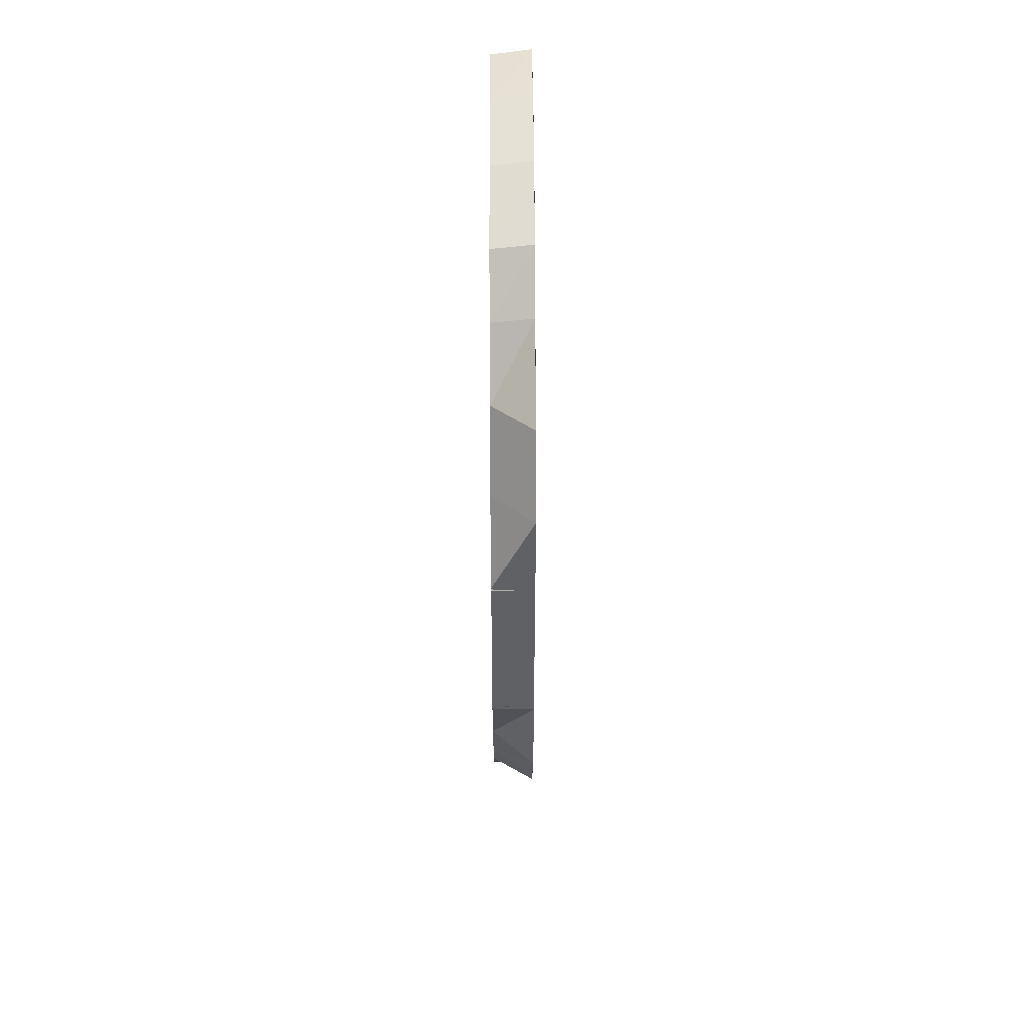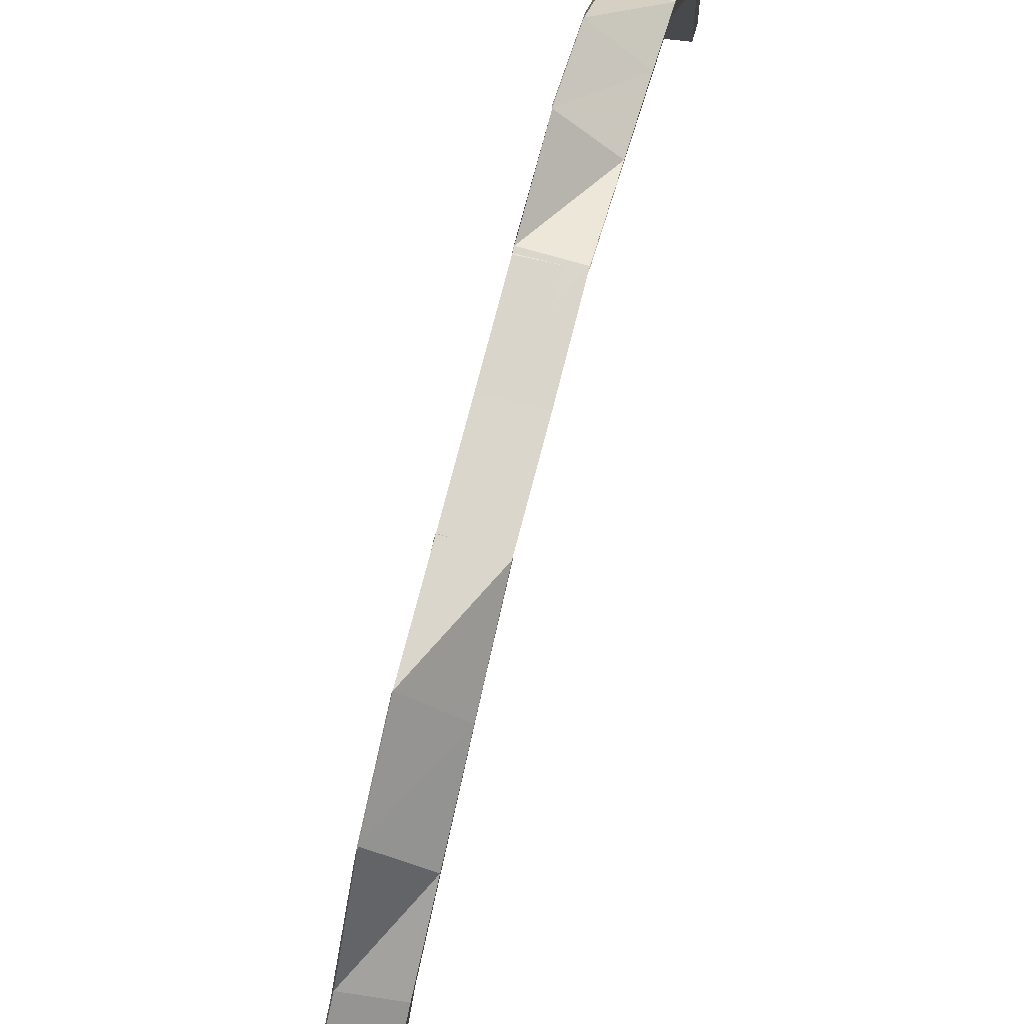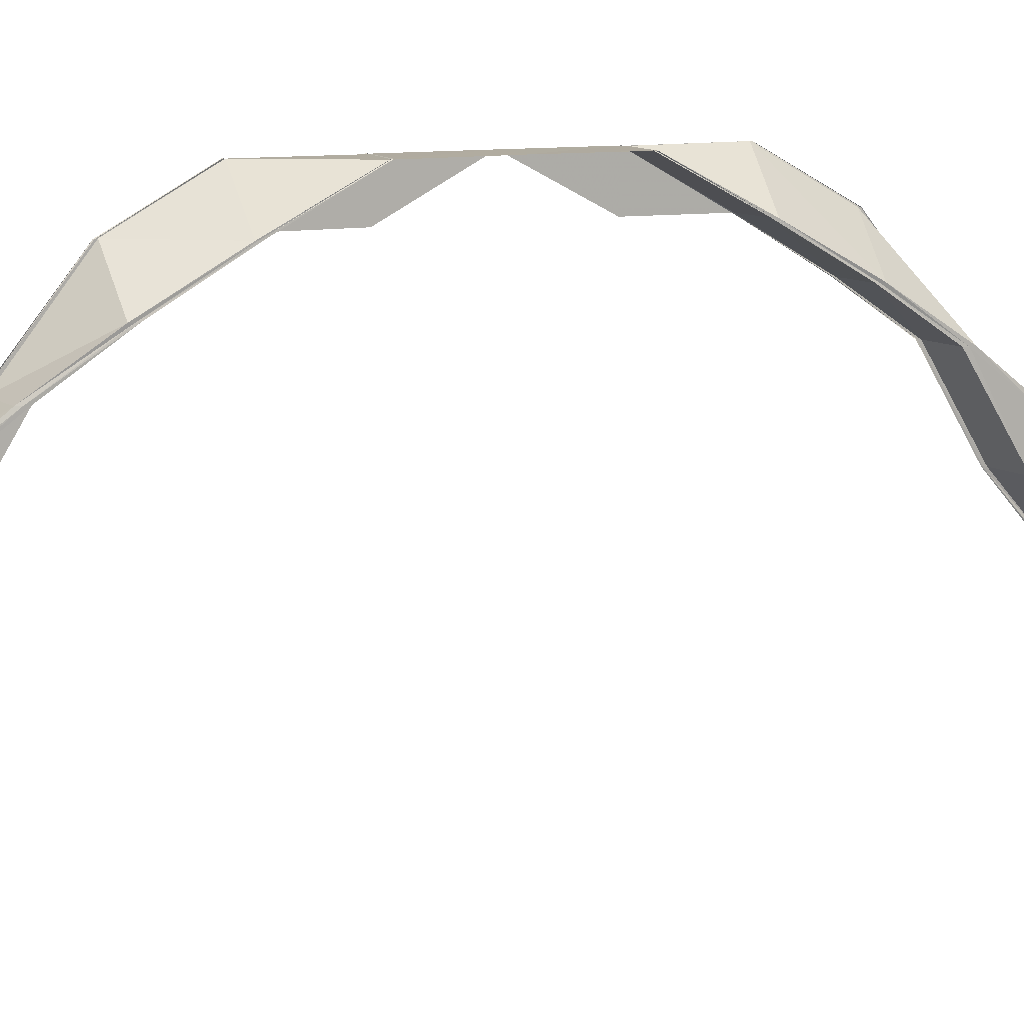
<metadata>
{"format":"obj","ext":"obj","renderer":"f3d","projection":"perspective","resolution":1024,"background":"white","views":[{"elev":40.5,"azim":179.7,"up":"+Z"},{"elev":74.0,"azim":14.4,"up":"+Y"},{"elev":10.7,"azim":66.4,"up":"+Y"}]}
</metadata>
<code>
o 1473
v 2228 1876 8.675
v 2228 1876 8.673
v 2228 1876 8.675
v 2228 1876 8.673
v 2228 1876 8.675
v 2228 1876 8.672
v 2228 1876 8.674
v 2228 1876 8.674
v 2228 1876 8.673
v 2228 1876 8.673
v 2228 1876 8.671
v 2228 1876 8.671
v 2228 1876 8.669
v 2228 1876 8.668
v 2228 1876 8.671
v 2228 1876 8.672
v 2228 1876 8.666
v 2228 1876 8.671
v 2228 1876 8.665
v 2228 1876 8.673
v 2228 1876 8.674
v 2228 1876 8.656
v 2228 1876 8.666
v 2228 1876 8.643
v 2228 1876 8.657
v 2228 1876 8.627
v 2228 1876 8.644
v 2228 1876 8.675
v 2228 1876 8.673
v 2228 1876 8.675
v 2228 1876 8.673
v 2228 1876 8.675
v 2228 1876 8.672
v 2228 1876 8.674
v 2228 1876 8.671
v 2228 1876 8.672
v 2228 1876 8.667
v 2228 1876 8.666
v 2228 1876 8.667
v 2228 1876 8.673
v 2228 1876 8.673
v 2228 1876 8.672
v 2228 1876 8.673
v 2228 1876 8.665
v 2228 1876 8.666
v 2228 1876 8.658
v 2228 1876 8.657
v 2228 1876 8.658
v 2228 1876 8.667
v 2228 1876 8.667
v 2228 1876 8.666
v 2228 1876 8.667
v 2228 1876 8.656
v 2228 1876 8.657
v 2228 1876 8.645
v 2228 1876 8.644
v 2228 1876 8.645
v 2228 1876 8.658
v 2228 1876 8.658
v 2228 1876 8.657
v 2228 1876 8.658
v 2228 1876 8.643
v 2228 1876 8.644
v 2228 1876 8.629
v 2228 1876 8.628
v 2228 1876 8.629
v 2228 1876 8.645
v 2228 1876 8.645
v 2228 1876 8.644
v 2228 1876 8.645
v 2228 1876 8.627
v 2228 1876 8.628
v 2228 1876 8.611
v 2228 1876 8.61
v 2228 1876 8.611
v 2228 1876 8.629
v 2228 1876 8.629
v 2228 1876 8.628
v 2228 1876 8.629
v 2228 1876 8.61
v 2228 1876 8.61
v 2228 1876 8.591
v 2228 1876 8.591
v 2228 1876 8.61
v 2228 1876 8.591
v 2228 1876 8.628
v 2228 1876 8.609
v 2228 1876 8.59
v 2228 1876 8.627
v 2228 1876 8.609
v 2228 1876 8.59
v 2228 1876 8.609
v 2228 1876 8.626
v 2228 1876 8.627
v 2228 1876 8.643
v 2228 1876 8.571
v 2228 1876 8.591
v 2228 1876 8.552
v 2228 1876 8.552
v 2228 1876 8.552
v 2228 1876 8.534
v 2228 1876 8.571
v 2228 1876 8.571
v 2228 1876 8.551
v 2228 1876 8.571
v 2228 1876 8.551
v 2228 1876 8.571
v 2228 1876 8.551
v 2228 1876 8.532
v 2228 1876 8.552
v 2228 1876 8.552
v 2228 1876 8.534
v 2228 1876 8.552
v 2228 1876 8.552
v 2228 1876 8.571
v 2228 1876 8.552
v 2228 1876 8.552
v 2228 1876 8.517
v 2228 1876 8.533
v 2228 1876 8.534
v 2228 1876 8.534
v 2228 1876 8.534
v 2228 1876 8.518
v 2228 1876 8.518
v 2228 1876 8.534
v 2228 1876 8.502
v 2228 1876 8.516
v 2228 1876 8.517
v 2228 1876 8.518
v 2228 1876 8.518
v 2228 1876 8.503
v 2228 1876 8.503
v 2228 1876 8.518
v 2228 1876 8.49
v 2228 1876 8.501
v 2228 1876 8.502
v 2228 1876 8.503
v 2228 1876 8.503
v 2228 1876 8.491
v 2228 1876 8.491
v 2228 1876 8.503
v 2228 1876 8.481
v 2228 1876 8.489
v 2228 1876 8.49
v 2228 1876 8.491
v 2228 1876 8.491
v 2228 1876 8.483
v 2228 1876 8.482
v 2228 1876 8.491
v 2228 1876 8.476
v 2228 1876 8.48
v 2228 1876 8.481
v 2228 1876 8.482
v 2228 1876 8.483
v 2228 1876 8.477
v 2228 1876 8.477
v 2228 1876 8.482
v 2228 1876 8.474
v 2228 1876 8.475
v 2228 1876 8.476
v 2228 1876 8.477
v 2228 1876 8.477
v 2228 1876 8.475
v 2228 1876 8.475
v 2228 1876 8.477
v 2228 1876 8.473
v 2228 1876 8.475
v 2228 1876 8.476
v 2228 1876 8.48
v 2228 1876 8.481
v 2228 1876 8.489
v 2228 1876 8.49
v 2228 1876 8.501
v 2228 1876 8.502
v 2228 1876 8.516
v 2228 1876 8.517
v 2228 1876 8.533
v 2228 1876 8.534
v 2228 1876 8.552
v 2228 1876 8.534
v 2228 1876 8.518
v 2228 1876 8.534
v 2228 1876 8.552
v 2228 1876 8.534
v 2228 1876 8.534
v 2228 1876 8.518
v 2228 1876 8.534
v 2228 1876 8.517
v 2228 1876 8.534
v 2228 1876 8.533
v 2228 1876 8.516
v 2228 1876 8.517
v 2228 1876 8.503
v 2228 1876 8.502
v 2228 1876 8.503
v 2228 1876 8.518
v 2228 1876 8.518
v 2228 1876 8.518
v 2228 1876 8.517
v 2228 1876 8.552
v 2228 1876 8.533
v 2228 1876 8.551
v 2228 1876 8.515
v 2228 1876 8.532
v 2228 1876 8.551
v 2228 1876 8.532
v 2228 1876 8.515
v 2228 1876 8.514
v 2228 1876 8.532
v 2228 1876 8.514
v 2228 1876 8.532
v 2228 1876 8.498
v 2228 1876 8.515
v 2228 1876 8.532
v 2228 1876 8.531
v 2228 1876 8.531
v 2228 1876 8.513
v 2228 1876 8.513
v 2228 1876 8.531
v 2228 1876 8.514
v 2228 1876 8.513
v 2228 1876 8.513
v 2228 1876 8.497
v 2228 1876 8.497
v 2228 1876 8.513
v 2228 1876 8.485
v 2228 1876 8.499
v 2228 1876 8.498
v 2228 1876 8.497
v 2228 1876 8.497
v 2228 1876 8.484
v 2228 1876 8.484
v 2228 1876 8.497
v 2228 1876 8.498
v 2228 1876 8.499
v 2228 1876 8.486
v 2228 1876 8.477
v 2228 1876 8.485
v 2228 1876 8.471
v 2228 1876 8.476
v 2228 1876 8.486
v 2228 1876 8.5
v 2228 1876 8.476
v 2228 1876 8.477
v 2228 1876 8.485
v 2228 1876 8.484
v 2228 1876 8.484
v 2228 1876 8.475
v 2228 1876 8.475
v 2228 1876 8.484
v 2228 1876 8.47
v 2228 1876 8.476
v 2228 1876 8.475
v 2228 1876 8.475
v 2228 1876 8.469
v 2228 1876 8.469
v 2228 1876 8.475
v 2228 1876 8.468
v 2228 1876 8.471
v 2228 1876 8.47
v 2228 1876 8.469
v 2228 1876 8.469
v 2228 1876 8.467
v 2228 1876 8.467
v 2228 1876 8.469
v 2228 1876 8.468
v 2228 1876 8.469
v 2228 1876 8.473
v 2228 1876 8.471
v 2228 1876 8.469
v 2228 1876 8.47
v 2228 1876 8.471
v 2228 1876 8.468
v 2228 1876 8.47
v 2228 1876 8.467
v 2228 1876 8.467
v 2228 1876 8.469
v 2228 1876 8.469
v 2228 1876 8.47
v 2228 1876 8.469
v 2228 1876 8.471
v 2228 1876 8.476
v 2228 1876 8.469
v 2228 1876 8.47
v 2228 1876 8.469
v 2228 1876 8.475
v 2228 1876 8.475
v 2228 1876 8.476
v 2228 1876 8.475
v 2228 1876 8.477
v 2228 1876 8.485
v 2228 1876 8.475
v 2228 1876 8.476
v 2228 1876 8.475
v 2228 1876 8.484
v 2228 1876 8.484
v 2228 1876 8.485
v 2228 1876 8.484
v 2228 1876 8.486
v 2228 1876 8.498
v 2228 1876 8.484
v 2228 1876 8.485
v 2228 1876 8.484
v 2228 1876 8.497
v 2228 1876 8.497
v 2228 1876 8.498
v 2228 1876 8.497
v 2228 1876 8.499
v 2228 1876 8.514
v 2228 1876 8.497
v 2228 1876 8.498
v 2228 1876 8.497
v 2228 1876 8.513
v 2228 1876 8.513
v 2228 1876 8.514
v 2228 1876 8.513
v 2228 1876 8.532
v 2228 1876 8.513
v 2228 1876 8.514
v 2228 1876 8.513
v 2228 1876 8.531
v 2228 1876 8.531
v 2228 1876 8.532
v 2228 1876 8.531
v 2228 1876 8.5
v 2228 1876 8.488
v 2228 1876 8.515
v 2228 1876 8.501
v 2228 1876 8.489
v 2228 1876 8.516
v 2228 1876 8.48
v 2228 1876 8.533
v 2228 1876 8.533
v 2228 1876 8.532
v 2228 1876 8.551
v 2228 1876 8.552
v 2228 1876 8.551
v 2228 1876 8.486
v 2228 1876 8.499
v 2228 1876 8.479
v 2228 1876 8.477
v 2228 1876 8.475
v 2228 1876 8.473
v 2228 1876 8.471
v 2228 1876 8.473
v 2228 1876 8.471
v 2228 1876 8.469
v 2228 1876 8.473
v 2228 1876 8.475
v 2228 1876 8.474
v 2228 1876 8.476
v 2228 1876 8.481
v 2228 1876 8.475
v 2228 1876 8.474
v 2228 1876 8.475
v 2228 1876 8.477
v 2228 1876 8.477
v 2228 1876 8.477
v 2228 1876 8.476
v 2228 1876 8.477
v 2228 1876 8.476
v 2228 1876 8.477
v 2228 1876 8.483
v 2228 1876 8.482
v 2228 1876 8.483
v 2228 1876 8.481
v 2228 1876 8.48
v 2228 1876 8.49
v 2228 1876 8.482
v 2228 1876 8.481
v 2228 1876 8.483
v 2228 1876 8.491
v 2228 1876 8.491
v 2228 1876 8.491
v 2228 1876 8.49
v 2228 1876 8.479
v 2228 1876 8.489
v 2228 1876 8.488
v 2228 1876 8.501
v 2228 1876 8.502
v 2228 1876 8.491
v 2228 1876 8.49
v 2228 1876 8.491
v 2228 1876 8.503
v 2228 1876 8.503
v 2228 1876 8.503
v 2228 1876 8.502
v 2228 1876 8.669
v 2228 1876 8.669
v 2228 1876 8.665
v 2228 1876 8.667
v 2228 1876 8.668
v 2228 1876 8.663
v 2228 1876 8.656
v 2228 1876 8.662
v 2228 1876 8.666
v 2228 1876 8.667
v 2228 1876 8.669
v 2228 1876 8.661
v 2228 1876 8.662
v 2228 1876 8.652
v 2228 1876 8.653
v 2228 1876 8.653
v 2228 1876 8.64
v 2228 1876 8.641
v 2228 1876 8.625
v 2228 1876 8.626
v 2228 1876 8.608
v 2228 1876 8.609
v 2228 1876 8.59
v 2228 1876 8.59
v 2228 1876 8.609
v 2228 1876 8.59
v 2228 1876 8.59
v 2228 1876 8.608
v 2228 1876 8.591
v 2228 1876 8.59
v 2228 1876 8.59
v 2228 1876 8.625
v 2228 1876 8.59
v 2228 1876 8.608
v 2228 1876 8.608
v 2228 1876 8.608
v 2228 1876 8.608
v 2228 1876 8.608
v 2228 1876 8.608
v 2228 1876 8.624
v 2228 1876 8.624
v 2228 1876 8.624
v 2228 1876 8.625
v 2228 1876 8.608
v 2228 1876 8.571
v 2228 1876 8.571
v 2228 1876 8.625
v 2228 1876 8.624
v 2228 1876 8.624
v 2228 1876 8.608
v 2228 1876 8.608
v 2228 1876 8.624
v 2228 1876 8.625
v 2228 1876 8.626
v 2228 1876 8.64
v 2228 1876 8.639
v 2228 1876 8.639
v 2228 1876 8.624
v 2228 1876 8.624
v 2228 1876 8.639
v 2228 1876 8.64
v 2228 1876 8.641
v 2228 1876 8.652
v 2228 1876 8.651
v 2228 1876 8.651
v 2228 1876 8.639
v 2228 1876 8.639
v 2228 1876 8.651
v 2228 1876 8.652
v 2228 1876 8.653
v 2228 1876 8.661
v 2228 1876 8.66
v 2228 1876 8.659
v 2228 1876 8.651
v 2228 1876 8.651
v 2228 1876 8.66
v 2228 1876 8.661
v 2228 1876 8.662
v 2228 1876 8.666
v 2228 1876 8.665
v 2228 1876 8.665
v 2228 1876 8.659
v 2228 1876 8.66
v 2228 1876 8.665
v 2228 1876 8.666
v 2228 1876 8.667
v 2228 1876 8.668
v 2228 1876 8.669
v 2228 1876 8.667
v 2228 1876 8.667
v 2228 1876 8.665
v 2228 1876 8.665
v 2228 1876 8.667
v 2228 1876 8.669
v 2228 1876 8.671
v 2228 1876 8.671
v 2228 1876 8.673
v 2228 1876 8.669
v 2228 1876 8.667
v 2228 1876 8.662
v 2228 1876 8.671
v 2228 1876 8.673
v 2228 1876 8.653
v 2228 1876 8.663
v 2228 1876 8.665
v 2228 1876 8.641
v 2228 1876 8.654
v 2228 1876 8.656
v 2228 1876 8.642
v 2228 1876 8.666
v 2228 1876 8.668
v 2228 1876 8.665
v 2228 1876 8.666
v 2228 1876 8.665
v 2228 1876 8.667
v 2228 1876 8.667
v 2228 1876 8.667
v 2228 1876 8.668
v 2228 1876 8.66
v 2228 1876 8.661
v 2228 1876 8.659
v 2228 1876 8.665
v 2228 1876 8.665
v 2228 1876 8.665
v 2228 1876 8.666
v 2228 1876 8.661
v 2228 1876 8.651
v 2228 1876 8.652
v 2228 1876 8.651
v 2228 1876 8.659
v 2228 1876 8.66
v 2228 1876 8.659
v 2228 1876 8.661
v 2228 1876 8.652
v 2228 1876 8.639
v 2228 1876 8.64
v 2228 1876 8.639
v 2228 1876 8.651
v 2228 1876 8.651
v 2228 1876 8.651
v 2228 1876 8.652
v 2228 1876 8.641
v 2228 1876 8.64
v 2228 1876 8.624
v 2228 1876 8.625
v 2228 1876 8.624
v 2228 1876 8.639
v 2228 1876 8.639
v 2228 1876 8.639
v 2228 1876 8.64
v 2228 1876 8.626
v 2228 1876 8.609
v 2228 1876 8.591
v 2228 1876 8.627
v 2228 1876 8.61
v 2228 1876 8.642
v 2228 1876 8.627
v 2228 1876 8.61
v 2228 1876 8.591
v 2228 1876 8.628
v 2228 1876 8.629
v 2228 1876 8.629
v 2228 1876 8.611
v 2228 1876 8.628
v 2228 1876 8.611
v 2228 1876 8.629
v 2228 1876 8.644
v 2228 1876 8.645
v 2228 1876 8.645
v 2228 1876 8.629
v 2228 1876 8.629
v 2228 1876 8.645
v 2228 1876 8.643
v 2228 1876 8.644
v 2228 1876 8.657
v 2228 1876 8.658
v 2228 1876 8.658
v 2228 1876 8.645
v 2228 1876 8.645
v 2228 1876 8.658
v 2228 1876 8.654
v 2228 1876 8.657
v 2228 1876 8.666
v 2228 1876 8.667
v 2228 1876 8.667
v 2228 1876 8.658
v 2228 1876 8.658
v 2228 1876 8.667
v 2228 1876 8.672
v 2228 1876 8.673
v 2228 1876 8.673
v 2228 1876 8.667
v 2228 1876 8.667
v 2228 1876 8.673
v 2228 1876 8.59
v 2228 1876 8.571
v 2228 1876 8.59
v 2228 1876 8.59
v 2228 1876 8.59
f 1 2 3
f 2 4 5
f 6 4 5
f 7 6 3
f 8 6 9
f 10 8 11
f 12 10 11
f 13 12 11
f 14 13 11
f 9 15 11
f 16 15 9
f 6 17 15
f 18 19 16
f 20 18 21
f 19 22 23
f 22 24 25
f 24 26 27
f 28 29 21
f 28 29 30
f 29 31 32
f 29 33 34
f 35 36 34
f 37 38 36
f 37 39 40
f 41 37 42
f 41 37 43
f 44 45 36
f 46 47 45
f 46 48 49
f 50 46 51
f 50 46 52
f 53 54 45
f 55 56 54
f 55 57 58
f 59 55 60
f 59 55 61
f 62 63 54
f 64 65 63
f 64 66 67
f 68 64 69
f 68 64 70
f 71 72 63
f 73 74 72
f 73 75 76
f 77 73 78
f 77 73 79
f 80 81 72
f 82 83 81
f 80 82 84
f 85 82 80
f 71 80 86
f 87 85 80
f 87 80 71
f 88 85 87
f 89 87 71
f 90 91 87
f 92 87 89
f 93 90 89
f 89 94 95
f 82 96 97
f 98 99 96
f 100 101 99
f 102 100 103
f 103 104 105
f 104 106 107
f 108 109 106
f 110 101 111
f 111 112 113
f 110 114 115
f 116 117 115
f 101 118 119
f 120 118 121
f 122 123 121
f 123 124 125
f 118 124 125
f 118 126 127
f 128 126 129
f 130 131 129
f 131 132 133
f 126 132 133
f 126 134 135
f 136 134 137
f 138 139 137
f 139 140 141
f 134 140 141
f 134 142 143
f 144 142 145
f 146 147 145
f 147 148 149
f 142 148 149
f 142 150 151
f 152 150 153
f 154 155 153
f 155 156 157
f 150 156 157
f 150 158 159
f 160 158 161
f 162 163 161
f 163 164 165
f 158 164 165
f 158 166 167
f 168 167 169
f 170 169 171
f 172 171 173
f 174 173 175
f 176 175 177
f 178 177 179
f 180 181 178
f 180 182 183
f 184 181 185
f 181 186 187
f 181 188 189
f 190 189 183
f 190 191 178
f 191 192 189
f 193 194 192
f 193 195 196
f 197 193 198
f 197 193 199
f 200 190 98
f 201 190 200
f 202 201 200
f 201 203 190
f 203 191 190
f 204 201 202
f 205 204 202
f 206 204 205
f 204 207 201
f 207 203 201
f 208 207 204
f 209 210 204
f 211 206 106
f 210 212 207
f 211 213 206
f 214 210 215
f 216 217 215
f 210 218 219
f 217 218 219
f 220 212 221
f 222 223 221
f 223 224 225
f 212 224 225
f 212 226 227
f 228 226 229
f 230 231 229
f 231 232 233
f 226 232 233
f 234 227 207
f 235 236 234
f 207 227 203
f 236 237 238
f 237 239 240
f 238 241 227
f 227 242 203
f 227 241 242
f 203 242 191
f 226 243 241
f 240 244 241
f 245 243 246
f 247 248 246
f 248 249 250
f 243 249 250
f 243 251 244
f 252 251 253
f 254 255 253
f 255 256 257
f 251 256 257
f 251 258 259
f 260 258 261
f 262 263 261
f 263 264 265
f 258 264 265
f 266 267 259
f 259 267 268
f 267 269 268
f 270 258 269
f 239 270 271
f 271 259 244
f 272 270 269
f 270 273 274
f 275 273 274
f 275 276 277
f 278 275 279
f 278 275 280
f 281 274 282
f 283 284 282
f 283 285 286
f 287 283 288
f 287 283 289
f 290 282 291
f 292 293 291
f 292 294 295
f 296 292 297
f 296 292 298
f 299 291 300
f 301 302 300
f 301 303 304
f 305 301 306
f 305 301 307
f 308 300 309
f 310 311 309
f 310 312 313
f 314 310 315
f 314 310 316
f 213 309 317
f 213 308 208
f 318 319 317
f 318 320 321
f 322 318 323
f 322 318 324
f 325 308 213
f 325 326 308
f 143 326 325
f 327 325 213
f 135 325 327
f 327 213 211
f 328 329 325
f 330 328 327
f 329 331 326
f 332 327 211
f 127 327 332
f 333 330 332
f 332 334 335
f 336 333 337
f 119 332 337
f 337 332 104
f 326 338 339
f 340 341 338
f 151 340 326
f 326 340 299
f 331 342 340
f 343 344 341
f 159 343 340
f 340 343 290
f 342 345 343
f 343 346 281
f 345 272 343
f 272 347 344
f 345 272 269
f 158 345 269
f 269 348 349
f 349 348 168
f 268 269 349
f 348 350 351
f 349 351 352
f 353 354 351
f 353 355 356
f 357 353 358
f 357 353 359
f 360 361 352
f 360 362 363
f 364 360 365
f 364 360 366
f 367 352 368
f 369 370 368
f 369 371 372
f 373 369 374
f 373 369 375
f 367 349 170
f 268 349 367
f 376 268 367
f 259 268 376
f 244 259 376
f 376 367 377
f 377 367 172
f 244 376 378
f 378 376 377
f 241 244 378
f 241 378 242
f 242 378 379
f 378 377 379
f 242 379 191
f 191 379 176
f 379 377 174
f 377 368 380
f 379 380 192
f 381 382 380
f 381 383 384
f 385 381 386
f 385 381 387
f 15 388 11
f 11 388 389
f 15 390 388
f 23 390 15
f 388 391 389
f 389 391 392
f 390 393 388
f 388 393 391
f 390 394 393
f 25 394 390
f 393 395 391
f 391 395 396
f 396 397 398
f 399 400 397
f 401 402 400
f 395 403 399
f 404 405 402
f 406 407 405
f 408 409 407
f 410 411 409
f 412 413 408
f 413 414 415
f 416 413 412
f 417 418 415
f 412 415 419
f 420 417 421
f 422 420 423
f 424 425 419
f 424 426 427
f 428 424 429
f 428 424 430
f 431 420 92
f 420 432 88
f 432 433 88
f 433 432 97
f 434 431 435
f 436 437 435
f 437 438 439
f 431 438 439
f 440 431 441
f 442 440 443
f 444 445 443
f 445 446 447
f 440 446 447
f 448 440 449
f 450 448 451
f 452 453 451
f 453 454 455
f 448 454 455
f 456 448 457
f 458 456 459
f 460 461 459
f 461 462 463
f 456 462 463
f 464 456 465
f 466 464 467
f 468 469 467
f 469 470 471
f 464 470 471
f 472 464 473
f 474 472 475
f 474 472 476
f 477 478 476
f 472 479 480
f 478 479 480
f 473 481 482
f 483 481 484
f 485 486 483
f 486 487 481
f 481 488 489
f 487 490 491
f 481 491 35
f 465 491 481
f 491 492 488
f 490 493 494
f 491 494 44
f 457 494 491
f 494 495 492
f 493 93 496
f 496 95 495
f 449 496 494
f 494 496 53
f 441 89 496
f 496 89 62
f 391 497 498
f 499 500 498
f 499 501 502
f 503 499 504
f 503 499 505
f 506 507 497
f 506 508 509
f 510 506 511
f 510 506 512
f 395 513 497
f 514 515 513
f 514 516 517
f 518 514 519
f 518 514 520
f 403 521 513
f 522 523 521
f 522 524 525
f 526 522 527
f 526 522 528
f 529 530 521
f 403 529 401
f 531 532 530
f 531 533 534
f 535 531 536
f 535 531 537
f 538 419 530
f 529 538 404
f 538 412 406
f 539 412 538
f 539 416 412
f 540 416 539
f 541 539 538
f 541 538 529
f 542 540 539
f 542 539 541
f 97 540 542
f 543 541 529
f 543 529 403
f 544 542 541
f 544 541 543
f 84 542 544
f 545 546 542
f 547 545 548
f 549 550 548
f 551 545 544
f 550 552 553
f 545 552 553
f 554 551 555
f 556 557 555
f 557 558 559
f 551 558 559
f 86 544 560
f 561 551 560
f 560 544 543
f 562 561 563
f 564 565 563
f 565 566 567
f 561 566 567
f 560 543 568
f 568 543 403
f 568 403 395
f 393 568 395
f 394 568 393
f 394 560 568
f 27 560 394
f 569 561 394
f 570 569 571
f 572 573 571
f 573 574 575
f 569 574 575
f 17 569 390
f 576 17 577
f 578 579 577
f 17 580 581
f 579 580 581
f 582 583 584
f 585 583 586

</code>
